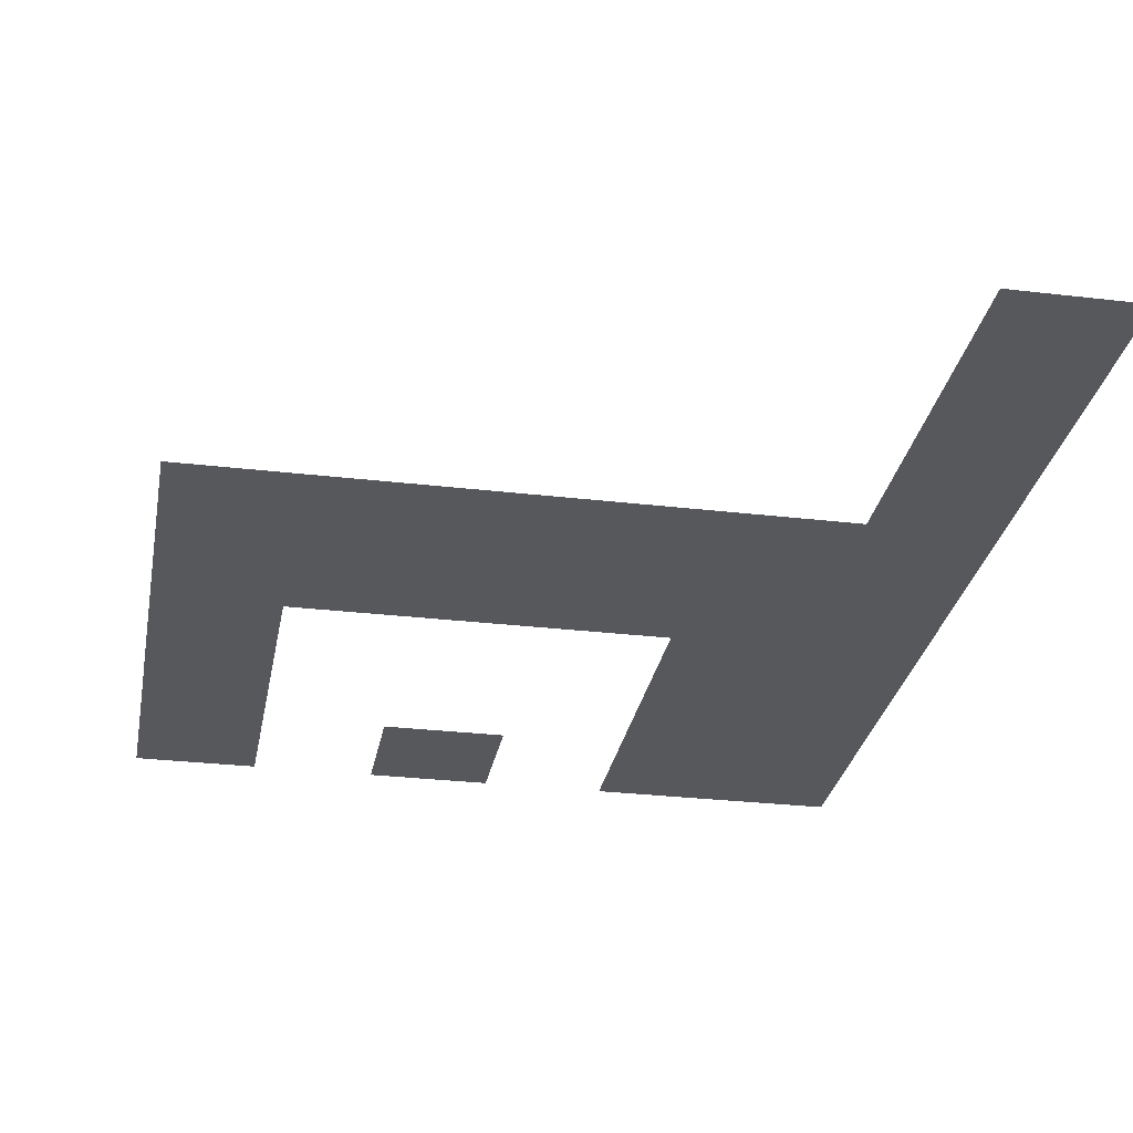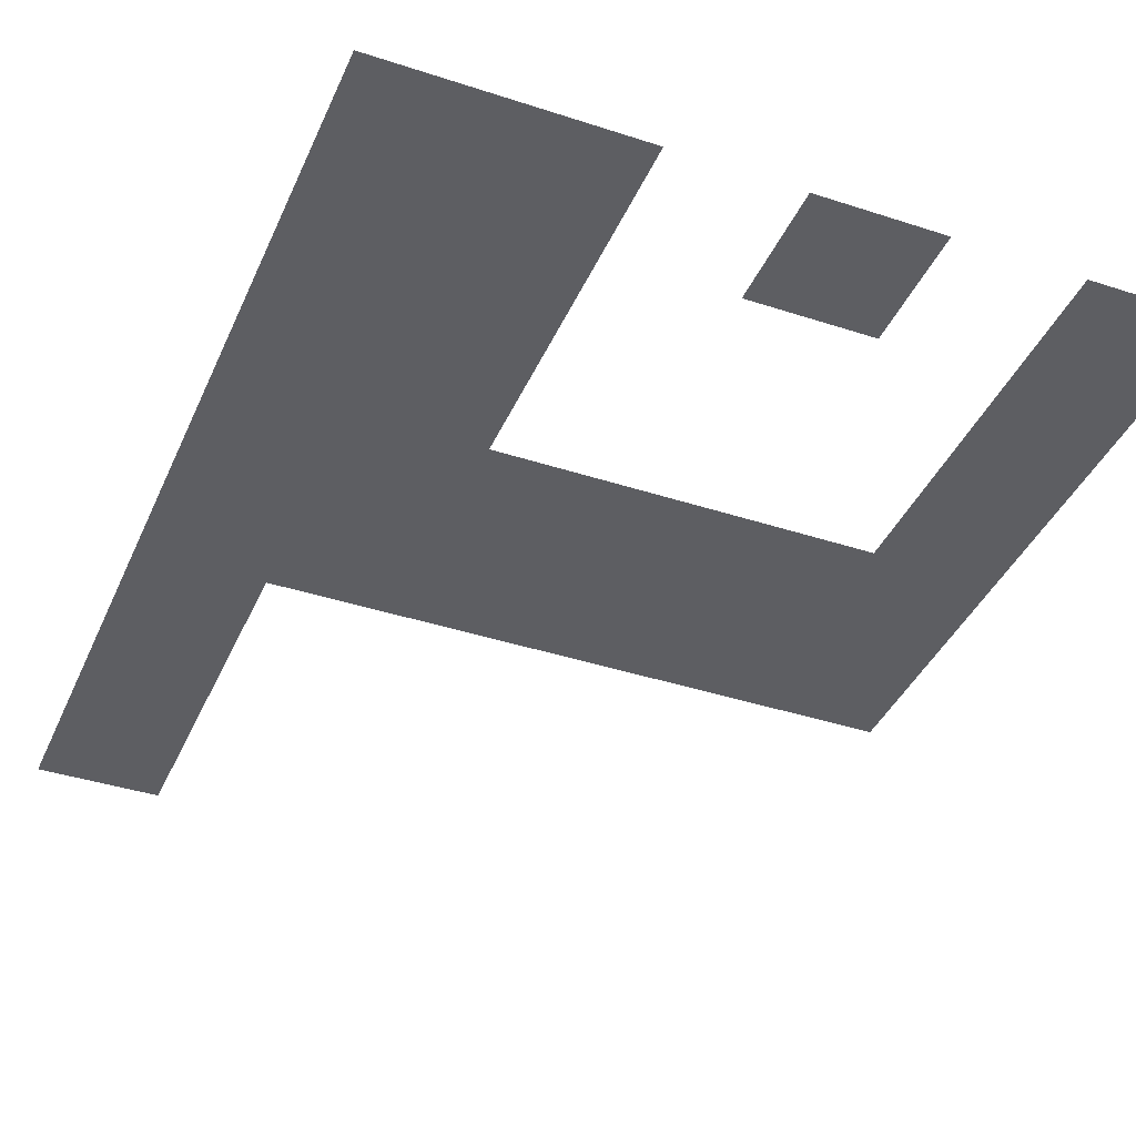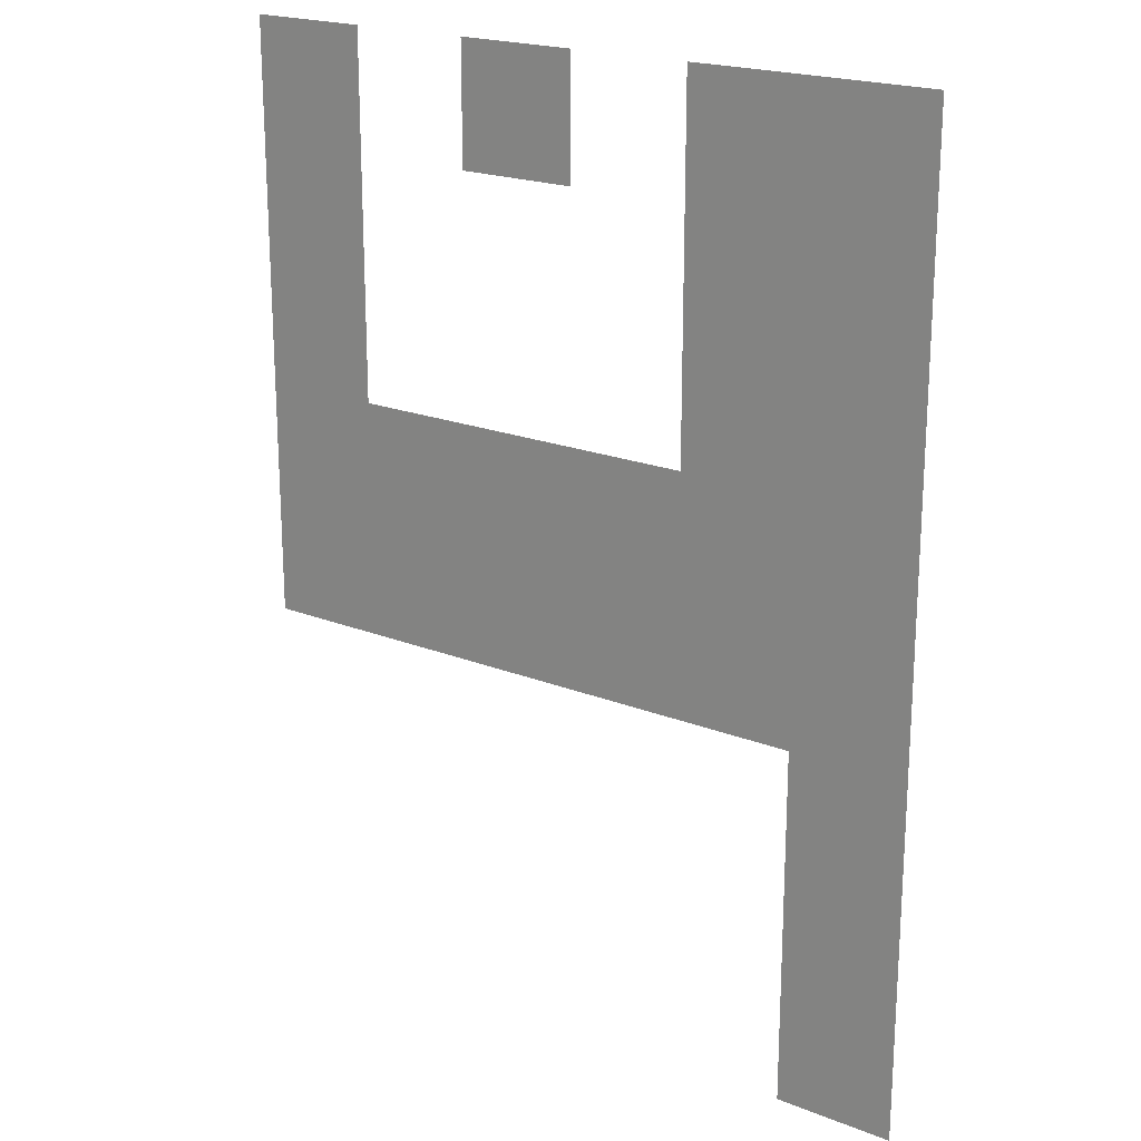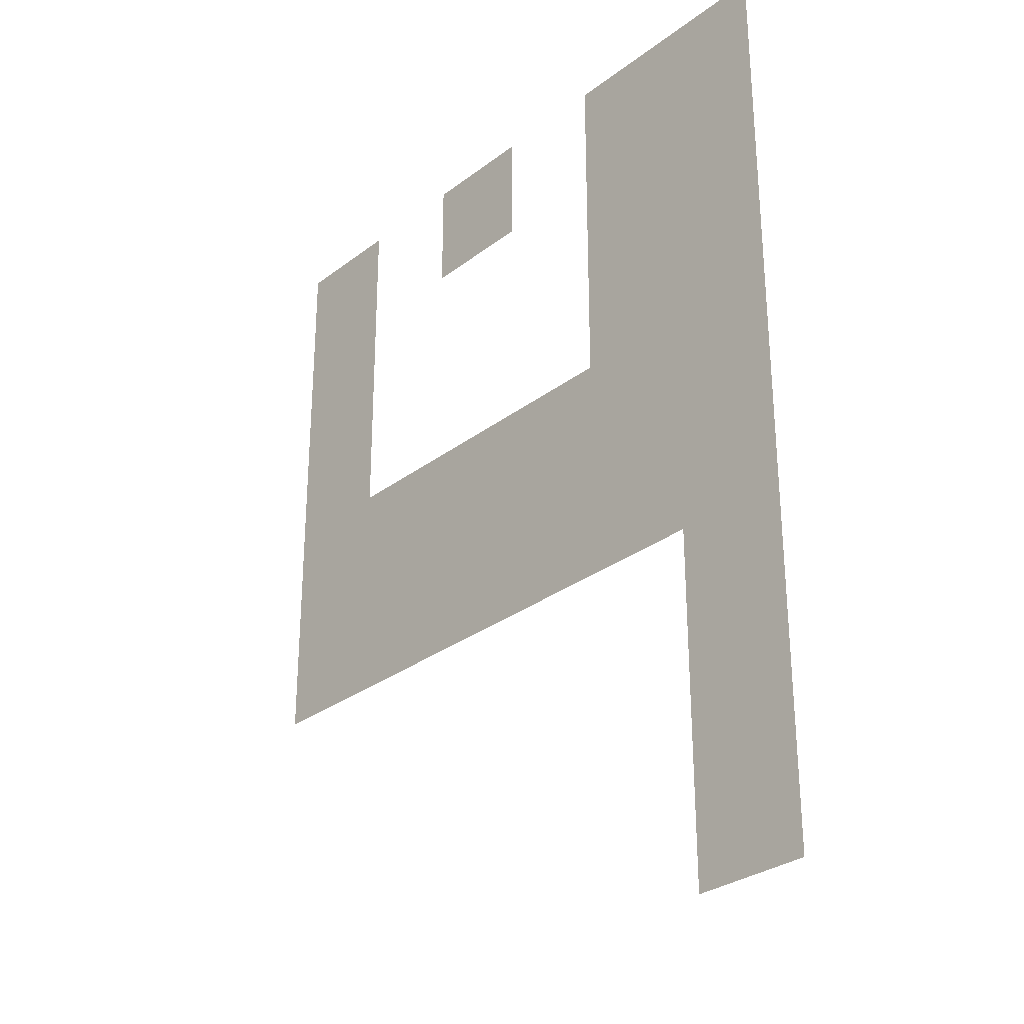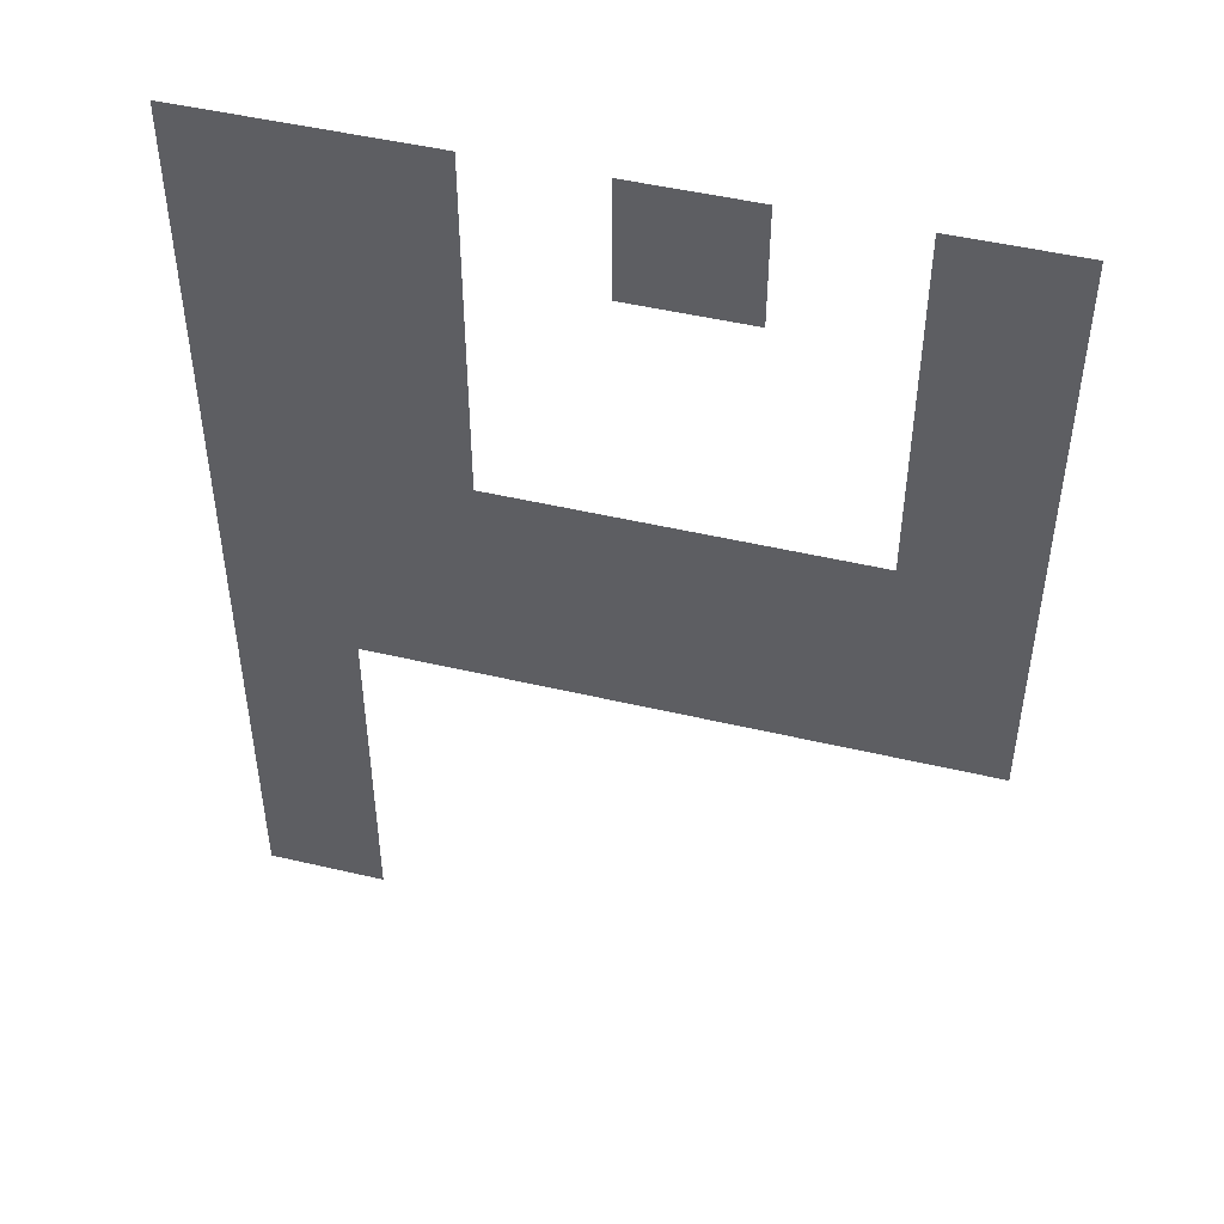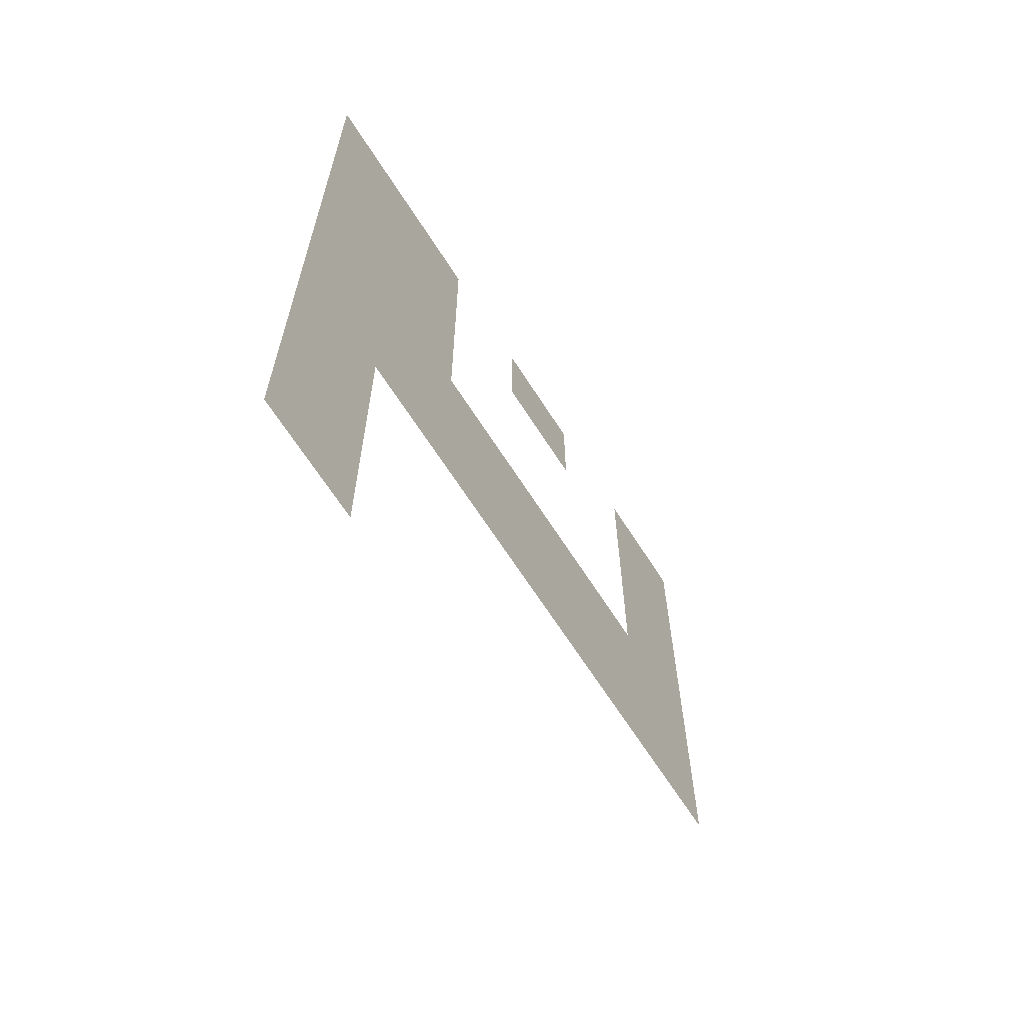
<metadata>
{"format":"obj","ext":"obj","renderer":"f3d","projection":"perspective","resolution":1024,"background":"white","views":[{"elev":-28.5,"azim":-10.1,"up":"+Z"},{"elev":-39.3,"azim":157.8,"up":"+Z"},{"elev":20.5,"azim":35.7,"up":"+Y"},{"elev":-29.7,"azim":47.9,"up":"+Y"},{"elev":48.6,"azim":-165.3,"up":"+Y"},{"elev":-66.7,"azim":122.7,"up":"+Y"}]}
</metadata>
<code>
v -2 -1 0
v -3 -1 0
v -3 0 0
v -2 0 0
v -3 -1 0
v -4 -1 0
v -4 0 0
v -3 0 0
v -5 -1 0
v -6 -1 0
v -6 0 0
v -5 0 0
v -7 -1 0
v -8 -1 0
v -8 0 0
v -7 0 0
v -2 -2 0
v -3 -2 0
v -3 -1 0
v -2 -1 0
v -3 -2 0
v -4 -2 0
v -4 -1 0
v -3 -1 0
v -7 -2 0
v -8 -2 0
v -8 -1 0
v -7 -1 0
v -2 -3 0
v -3 -3 0
v -3 -2 0
v -2 -2 0
v -3 -3 0
v -4 -3 0
v -4 -2 0
v -3 -2 0
v -7 -3 0
v -8 -3 0
v -8 -2 0
v -7 -2 0
v -2 -4 0
v -3 -4 0
v -3 -3 0
v -2 -3 0
v -3 -4 0
v -4 -4 0
v -4 -3 0
v -3 -3 0
v -4 -4 0
v -5 -4 0
v -5 -3 0
v -4 -3 0
v -5 -4 0
v -6 -4 0
v -6 -3 0
v -5 -3 0
v -6 -4 0
v -7 -4 0
v -7 -3 0
v -6 -3 0
v -7 -4 0
v -8 -4 0
v -8 -3 0
v -7 -3 0
v -2 -5 0
v -3 -5 0
v -3 -4 0
v -2 -4 0
v -3 -5 0
v -4 -5 0
v -4 -4 0
v -3 -4 0
v -4 -5 0
v -5 -5 0
v -5 -4 0
v -4 -4 0
v -5 -5 0
v -6 -5 0
v -6 -4 0
v -5 -4 0
v -6 -5 0
v -7 -5 0
v -7 -4 0
v -6 -4 0
v -7 -5 0
v -8 -5 0
v -8 -4 0
v -7 -4 0
v -2 -6 0
v -3 -6 0
v -3 -5 0
v -2 -5 0
v -2 -7 0
v -3 -7 0
v -3 -6 0
v -2 -6 0
v -2 -8 0
v -3 -8 0
v -3 -7 0
v -2 -7 0
g World1_mesh_0111
f 1 2 3 4
f 5 6 7 8
f 9 10 11 12
f 13 14 15 16
f 17 18 19 20
f 21 22 23 24
f 25 26 27 28
f 29 30 31 32
f 33 34 35 36
f 37 38 39 40
f 41 42 43 44
f 45 46 47 48
f 49 50 51 52
f 53 54 55 56
f 57 58 59 60
f 61 62 63 64
f 65 66 67 68
f 69 70 71 72
f 73 74 75 76
f 77 78 79 80
f 81 82 83 84
f 85 86 87 88
f 89 90 91 92
f 93 94 95 96
f 97 98 99 100

</code>
